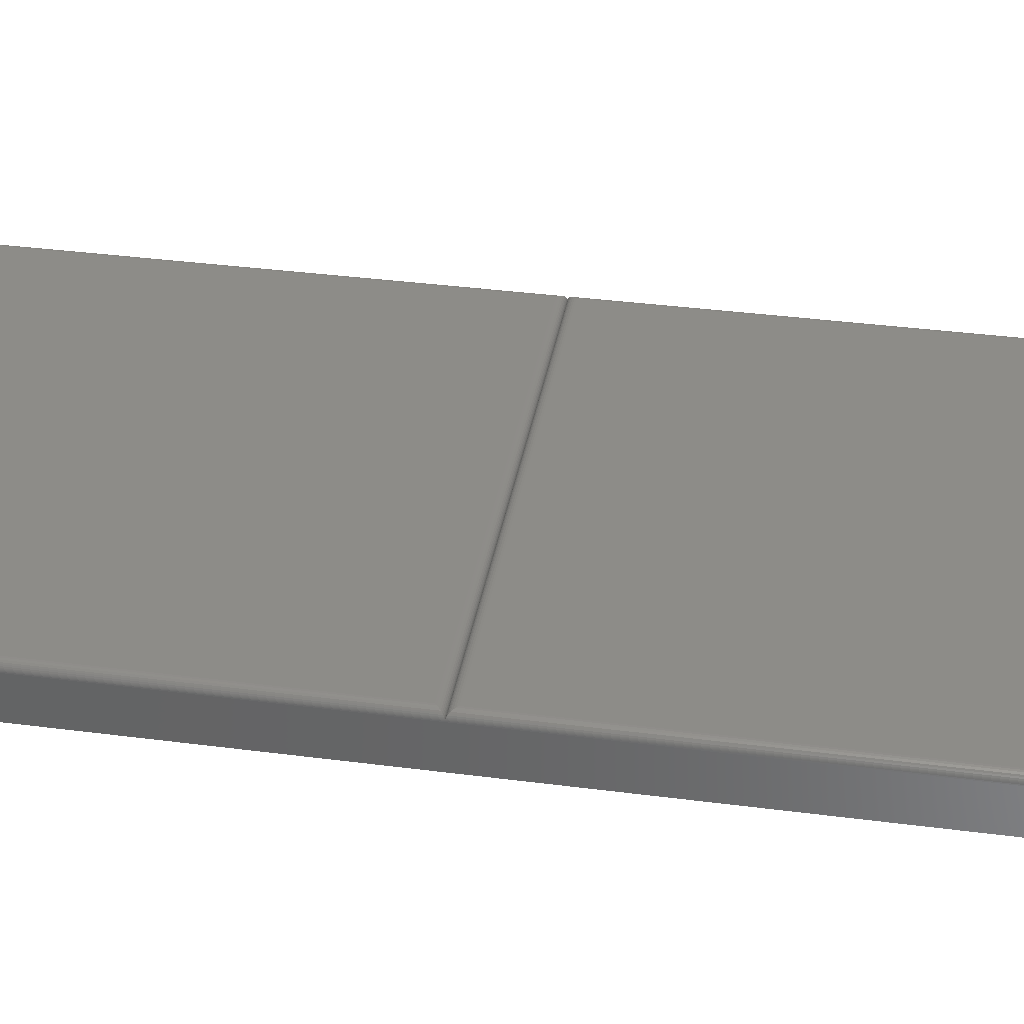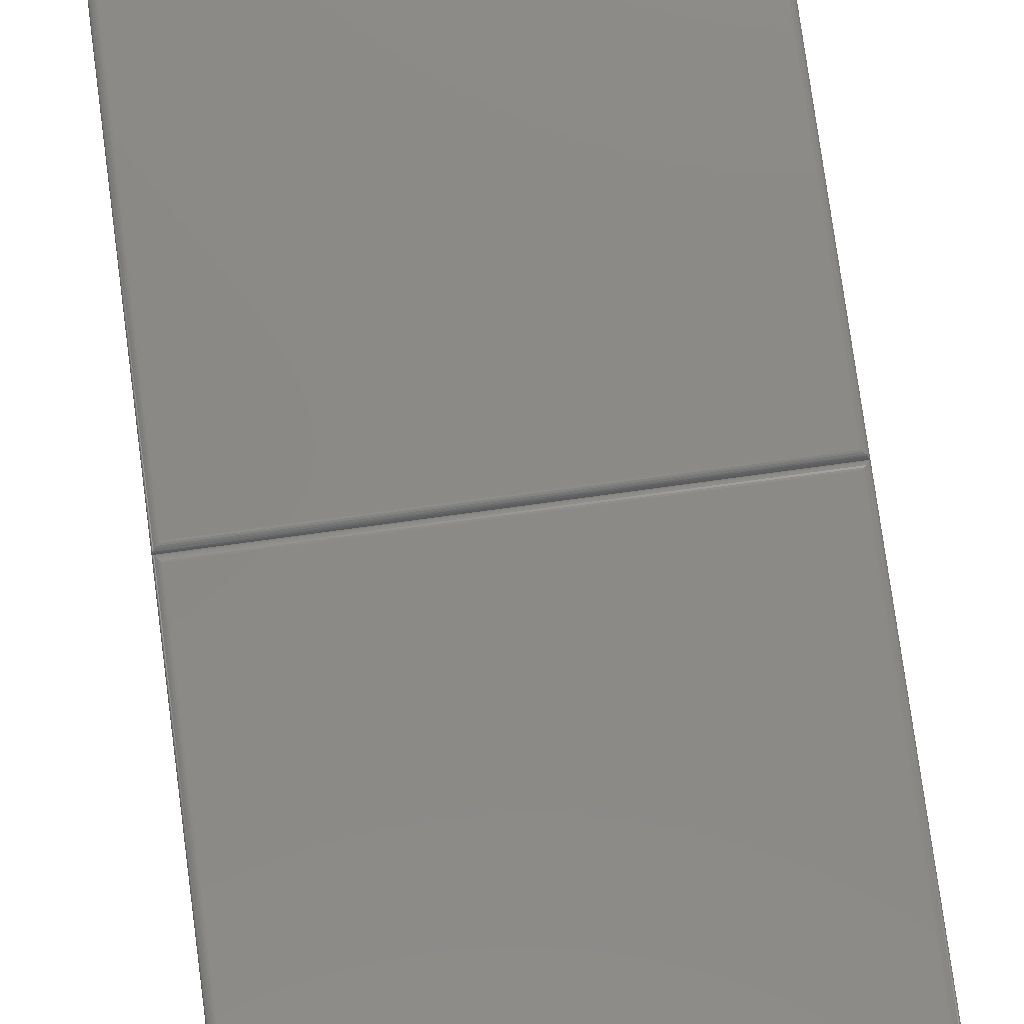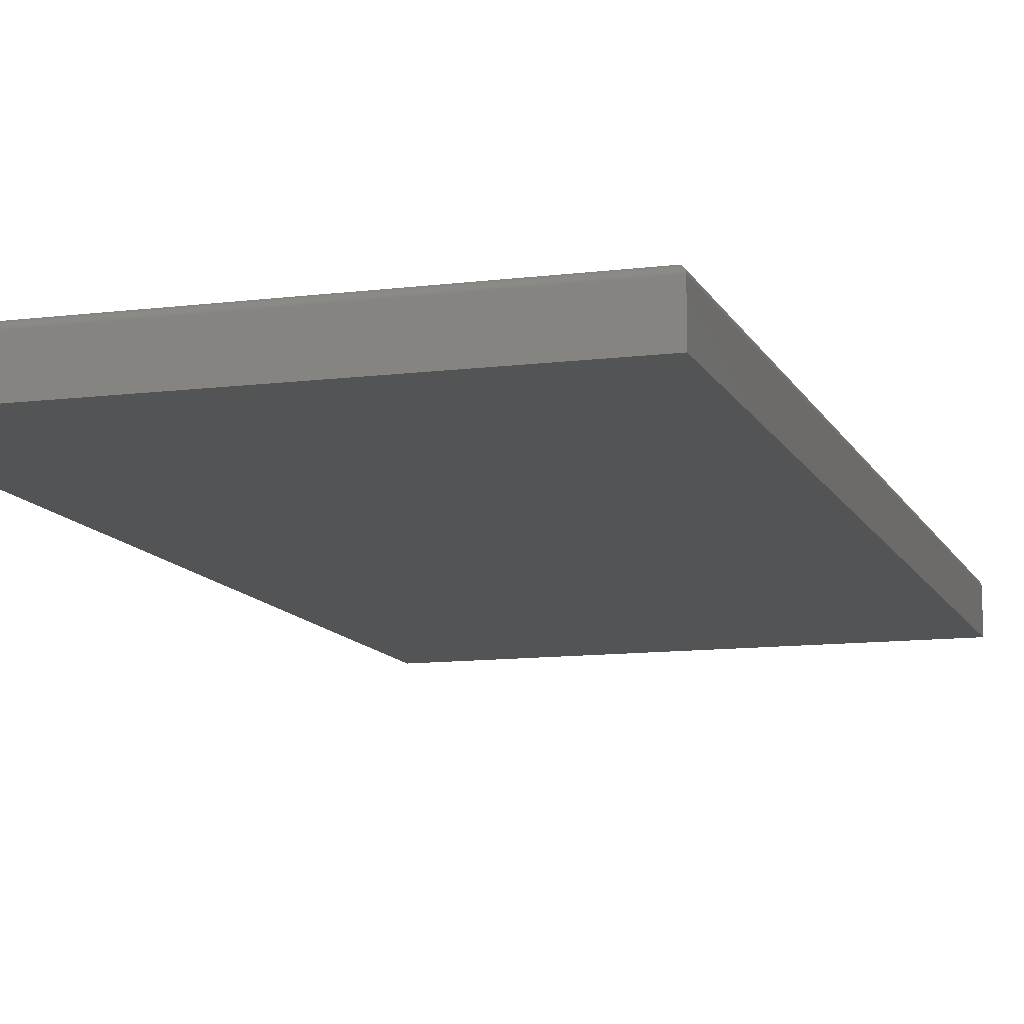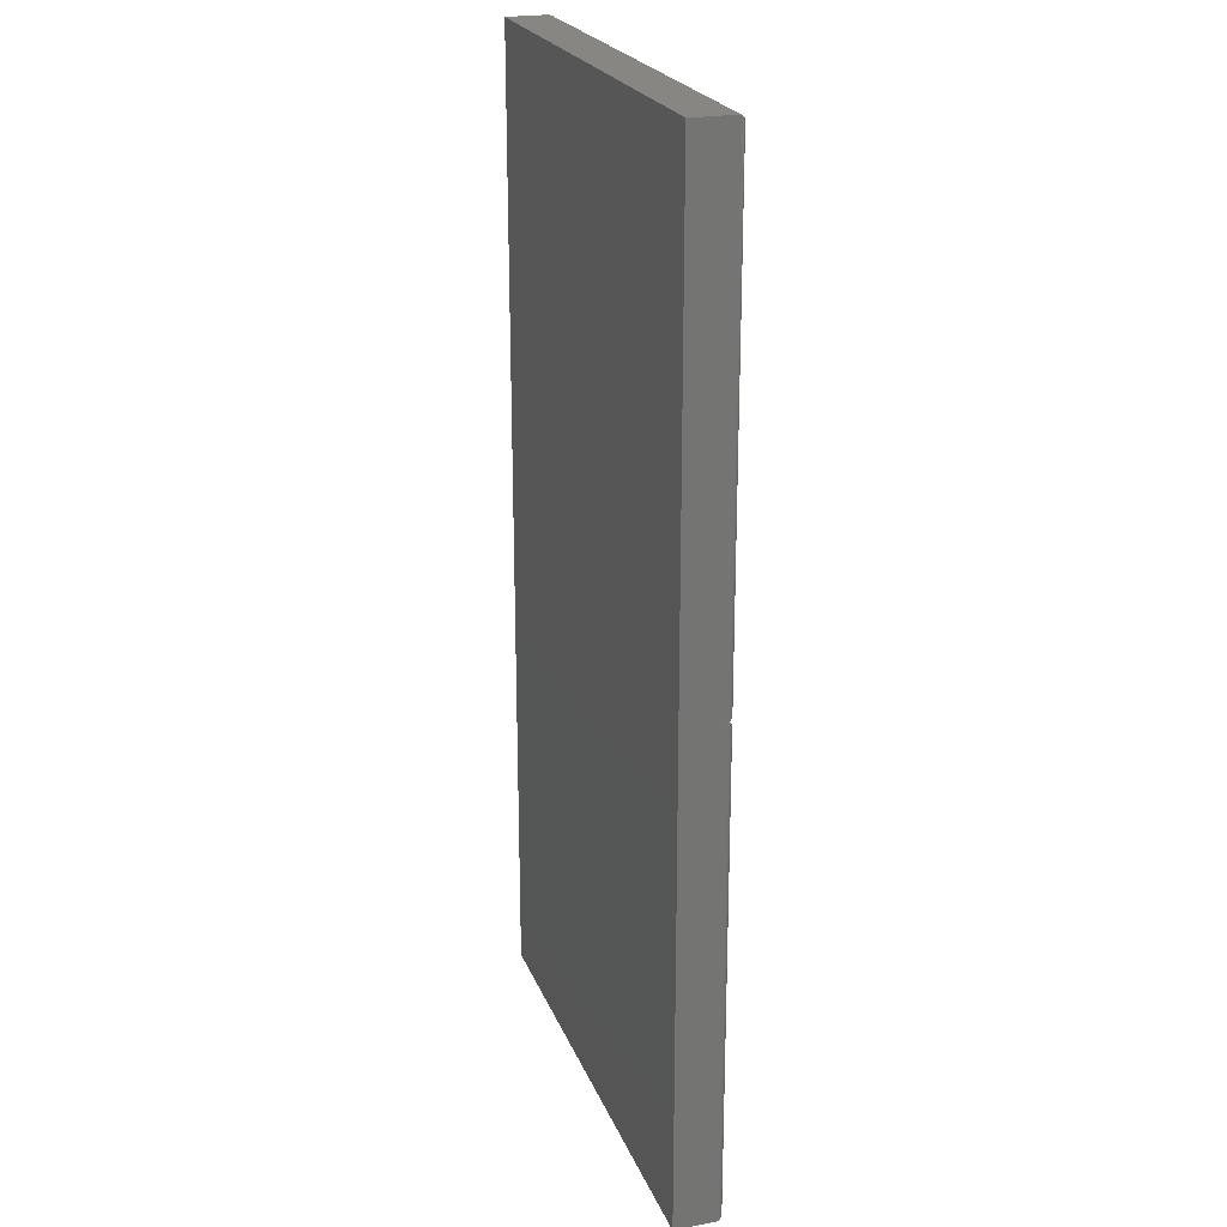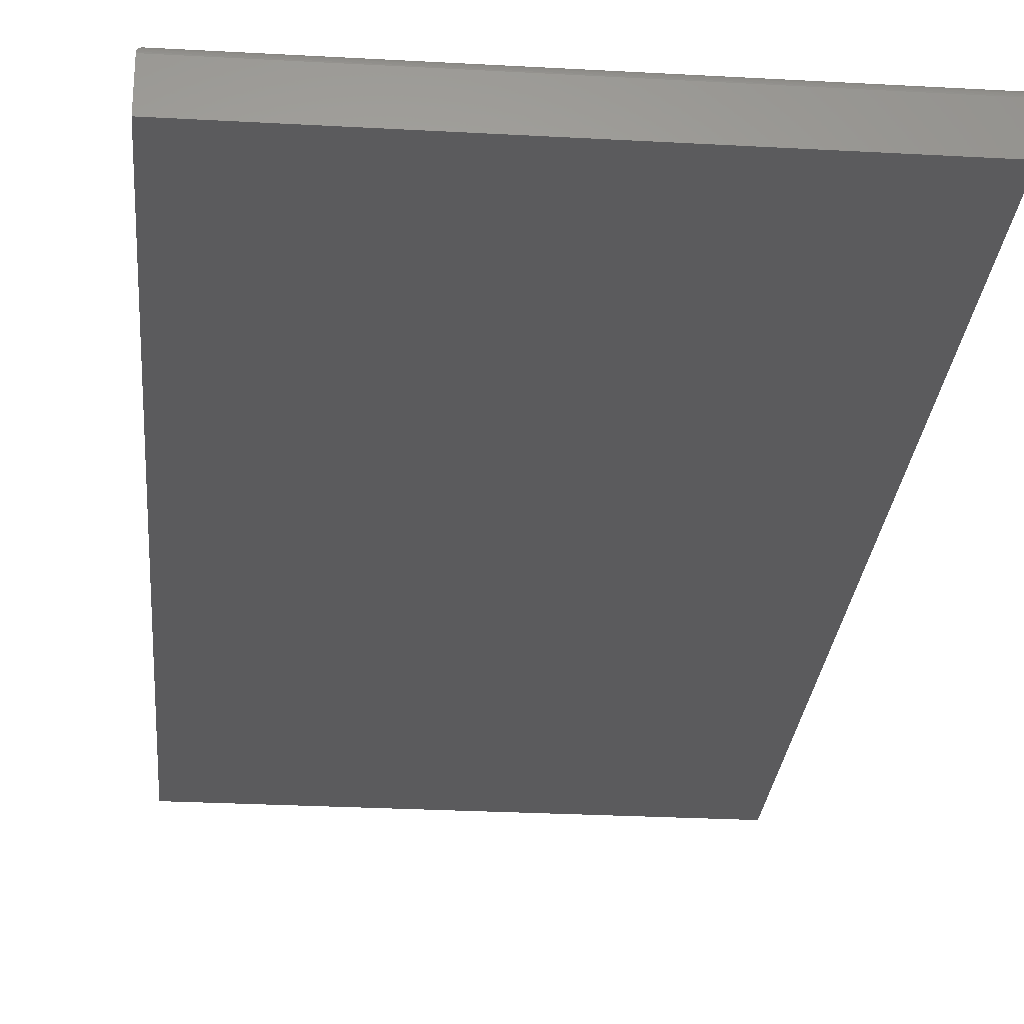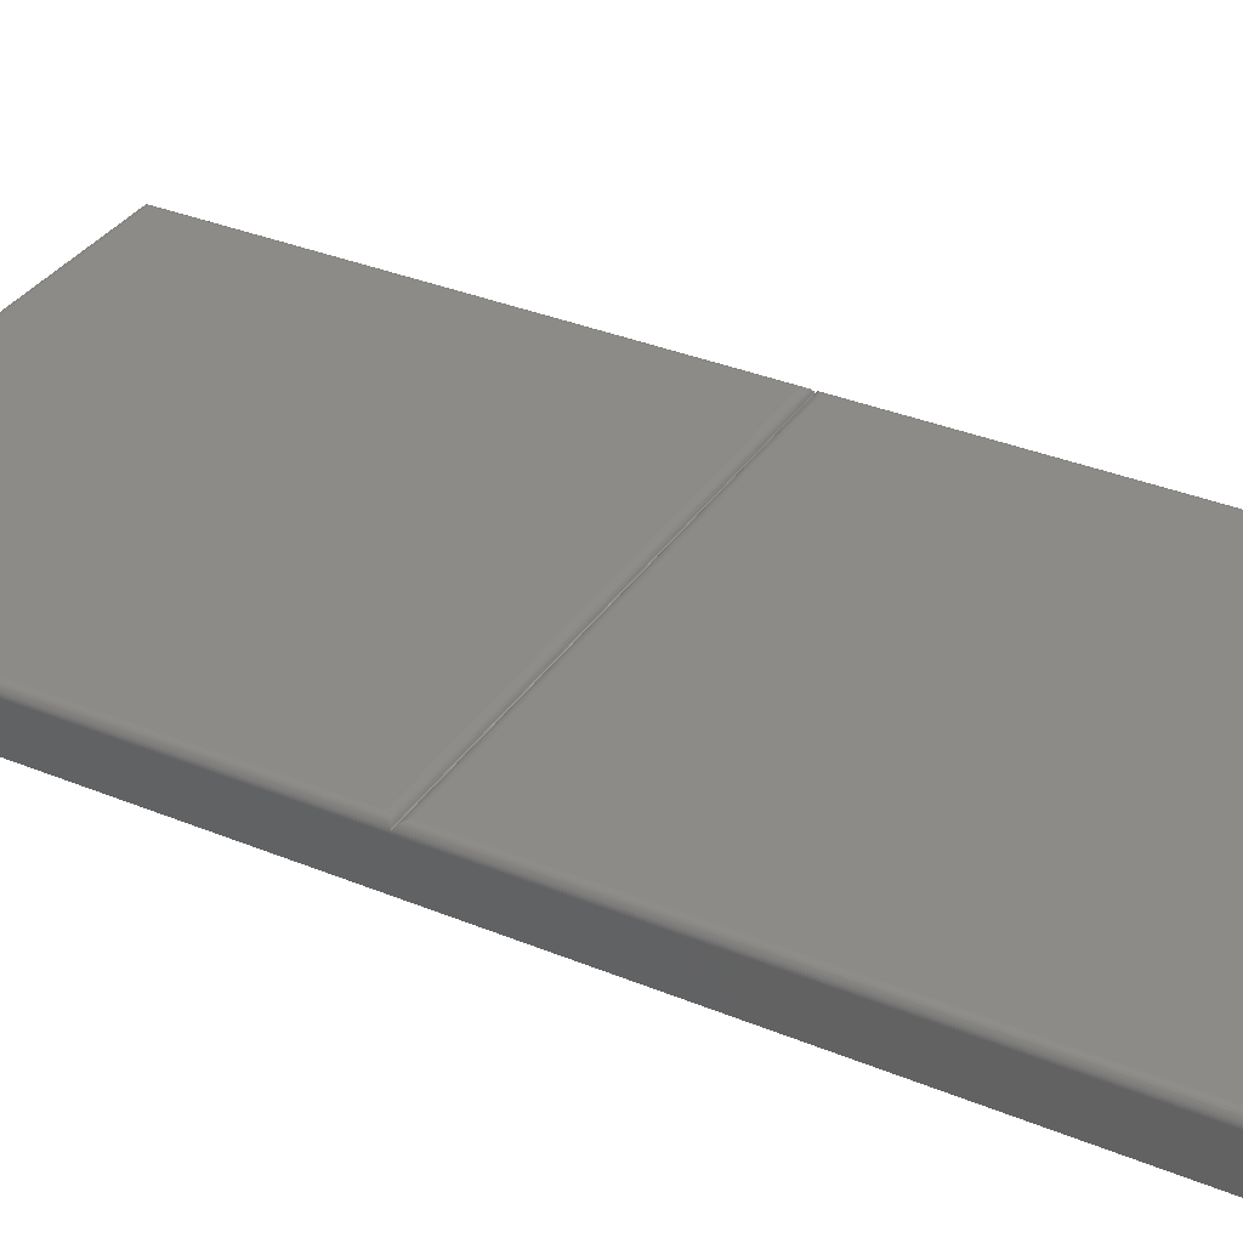
<metadata>
{"format":"stl","ext":"stl","renderer":"f3d","projection":"perspective","resolution":1024,"background":"white","views":[{"elev":36.2,"azim":-80.3,"up":"+Y"},{"elev":79.2,"azim":172.3,"up":"+Y"},{"elev":-11.2,"azim":-162.8,"up":"+Y"},{"elev":22.9,"azim":72.1,"up":"+Z"},{"elev":-27.1,"azim":175.1,"up":"+Y"},{"elev":34.8,"azim":-61.3,"up":"+Y"}]}
</metadata>
<code>
# stl→obj: 98 verts, 192 faces
v -0.75 3.331e-16 2.25
v 0.75 4.996e-16 2.25
v -0.75 0.125 2.25
v 0.75 0.125 2.25
v -0.75 0 -0.75
v -0.75 0.125 -0.75
v 0.75 1.665e-16 -0.75
v 0.75 0.125 -0.75
v 0.75 0.125 0.75
v -0.75 0.125 0.75
v -0.7266 0.1484 0.7266
v -0.7314 0.1479 -0.7314
v -0.7314 0.1479 0.7314
v -0.7266 0.1484 -0.7266
v -0.7361 0.1464 -0.7361
v -0.7361 0.1464 0.7361
v -0.7405 0.1438 -0.7405
v -0.7405 0.1438 0.7405
v -0.7434 0.1413 -0.7434
v -0.7434 0.1413 0.7434
v -0.7458 0.1384 -0.7458
v -0.7458 0.1384 0.7458
v -0.7477 0.1351 -0.7477
v -0.7498 0.1279 -0.7498
v -0.7498 0.1279 0.7498
v -0.7495 0.1298 -0.7495
v -0.7495 0.1298 0.7495
v -0.7491 0.1316 -0.7491
v -0.7491 0.1316 0.7491
v -0.7484 0.1334 -0.7484
v -0.7484 0.1334 0.7484
v -0.7477 0.1351 0.7477
v 0.7266 0.1484 0.7266
v 0.7314 0.1479 0.7314
v 0.7361 0.1464 0.7361
v 0.7405 0.1438 0.7405
v 0.7434 0.1413 0.7434
v 0.7458 0.1384 0.7458
v 0.7498 0.1279 0.7498
v 0.7495 0.1298 0.7495
v 0.7491 0.1316 0.7491
v 0.7484 0.1334 0.7484
v 0.7477 0.1351 0.7477
v 0.7266 0.1484 -0.7266
v 0.7314 0.1479 -0.7314
v 0.7361 0.1464 -0.7361
v 0.7405 0.1438 -0.7405
v 0.7434 0.1413 -0.7434
v 0.7458 0.1384 -0.7458
v 0.7498 0.1279 -0.7498
v 0.7495 0.1298 -0.7495
v 0.7491 0.1316 -0.7491
v 0.7484 0.1334 -0.7484
v 0.7477 0.1351 -0.7477
v -0.7266 0.1484 2.227
v -0.7314 0.1479 0.7686
v -0.7314 0.1479 2.231
v -0.7266 0.1484 0.7734
v -0.7361 0.1464 0.7639
v -0.7361 0.1464 2.236
v -0.7405 0.1438 0.7595
v -0.7405 0.1438 2.241
v -0.7434 0.1413 0.7566
v -0.7434 0.1413 2.243
v -0.7458 0.1384 0.7542
v -0.7458 0.1384 2.246
v -0.7477 0.1351 0.7523
v -0.7498 0.1279 0.7502
v -0.7498 0.1279 2.25
v -0.7495 0.1298 0.7505
v -0.7495 0.1298 2.25
v -0.7491 0.1316 0.7509
v -0.7491 0.1316 2.249
v -0.7484 0.1334 0.7516
v -0.7484 0.1334 2.248
v -0.7477 0.1351 2.248
v 0.7314 0.1479 0.7686
v 0.7266 0.1484 0.7734
v 0.7361 0.1464 0.7639
v 0.7405 0.1438 0.7595
v 0.7434 0.1413 0.7566
v 0.7458 0.1384 0.7542
v 0.7477 0.1351 0.7523
v 0.7498 0.1279 0.7502
v 0.7495 0.1298 0.7505
v 0.7491 0.1316 0.7509
v 0.7484 0.1334 0.7516
v 0.7314 0.1479 2.231
v 0.7266 0.1484 2.227
v 0.7361 0.1464 2.236
v 0.7405 0.1438 2.241
v 0.7434 0.1413 2.243
v 0.7458 0.1384 2.246
v 0.7477 0.1351 2.248
v 0.7498 0.1279 2.25
v 0.7495 0.1298 2.25
v 0.7491 0.1316 2.249
v 0.7484 0.1334 2.248
f 1 2 3
f 3 2 4
f 5 6 7
f 7 6 8
f 4 2 9
f 9 2 7
f 9 7 8
f 6 5 10
f 10 5 1
f 10 1 3
f 5 7 1
f 1 7 2
f 11 12 13
f 11 14 12
f 13 12 15
f 13 15 16
f 16 15 17
f 16 17 18
f 18 17 19
f 18 19 20
f 20 19 21
f 20 21 22
f 22 21 23
f 6 10 24
f 24 10 25
f 24 25 26
f 26 25 27
f 26 27 28
f 28 27 29
f 28 29 30
f 30 29 31
f 30 31 23
f 23 31 32
f 23 32 22
f 33 13 34
f 33 11 13
f 34 13 16
f 34 16 35
f 35 16 18
f 35 18 36
f 36 18 20
f 36 20 37
f 37 20 22
f 37 22 38
f 38 22 32
f 10 9 25
f 25 9 39
f 25 39 27
f 27 39 40
f 27 40 29
f 29 40 41
f 29 41 31
f 31 41 42
f 31 42 32
f 32 42 43
f 32 43 38
f 44 34 45
f 44 33 34
f 45 34 35
f 45 35 46
f 46 35 36
f 46 36 47
f 47 36 37
f 47 37 48
f 48 37 38
f 48 38 49
f 49 38 43
f 9 8 39
f 39 8 50
f 39 50 40
f 40 50 51
f 40 51 41
f 41 51 52
f 41 52 42
f 42 52 53
f 42 53 43
f 43 53 54
f 43 54 49
f 55 56 57
f 55 58 56
f 57 56 59
f 57 59 60
f 60 59 61
f 60 61 62
f 62 61 63
f 62 63 64
f 64 63 65
f 64 65 66
f 66 65 67
f 10 3 68
f 68 3 69
f 68 69 70
f 70 69 71
f 70 71 72
f 72 71 73
f 72 73 74
f 74 73 75
f 74 75 67
f 67 75 76
f 67 76 66
f 58 77 56
f 58 78 77
f 56 77 79
f 56 79 59
f 59 79 80
f 59 80 61
f 61 80 81
f 61 81 63
f 63 81 82
f 63 82 65
f 65 82 83
f 9 10 84
f 84 10 68
f 84 68 85
f 85 68 70
f 85 70 86
f 86 70 72
f 86 72 87
f 87 72 74
f 87 74 83
f 83 74 67
f 83 67 65
f 78 88 77
f 78 89 88
f 77 88 90
f 77 90 79
f 79 90 91
f 79 91 80
f 80 91 92
f 80 92 81
f 81 92 93
f 81 93 82
f 82 93 94
f 4 9 95
f 95 9 84
f 95 84 96
f 96 84 85
f 96 85 97
f 97 85 86
f 97 86 98
f 98 86 87
f 98 87 94
f 94 87 83
f 94 83 82
f 89 57 88
f 89 55 57
f 88 57 60
f 88 60 90
f 90 60 62
f 90 62 91
f 91 62 64
f 91 64 92
f 92 64 66
f 92 66 93
f 93 66 76
f 3 4 69
f 69 4 95
f 69 95 71
f 71 95 96
f 71 96 73
f 73 96 97
f 73 97 75
f 75 97 98
f 75 98 76
f 76 98 94
f 76 94 93
f 58 55 78
f 78 55 89
f 14 11 44
f 44 11 33
f 14 45 12
f 14 44 45
f 12 45 46
f 12 46 15
f 15 46 47
f 15 47 17
f 17 47 48
f 17 48 19
f 19 48 49
f 19 49 21
f 21 49 54
f 8 6 50
f 50 6 24
f 50 24 51
f 51 24 26
f 51 26 52
f 52 26 28
f 52 28 53
f 53 28 30
f 53 30 54
f 54 30 23
f 54 23 21

</code>
